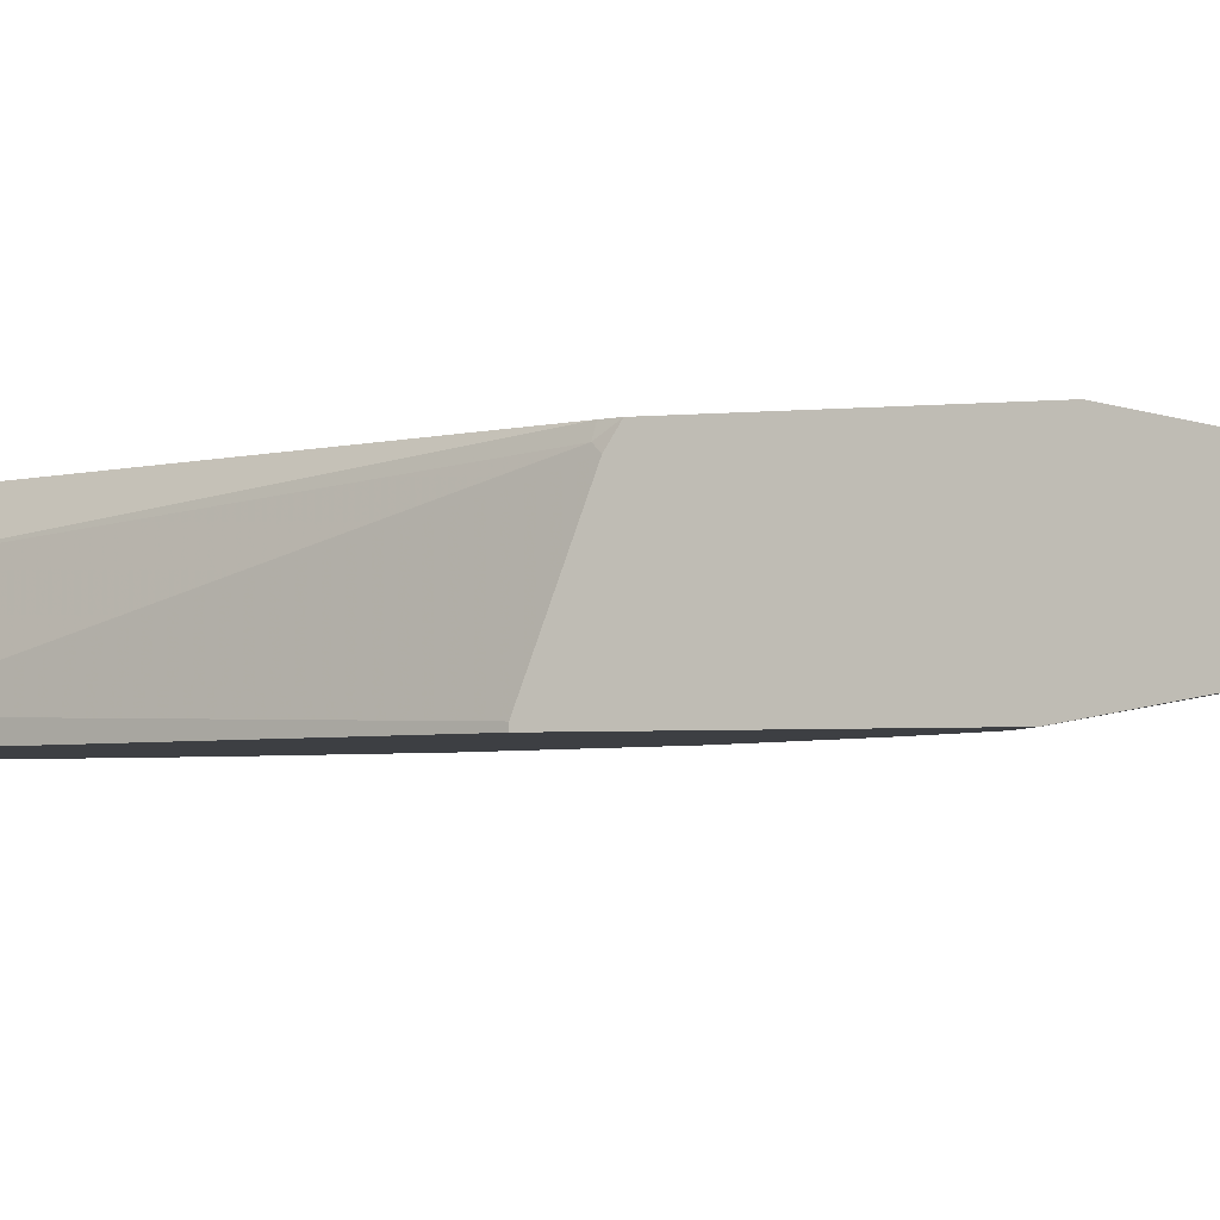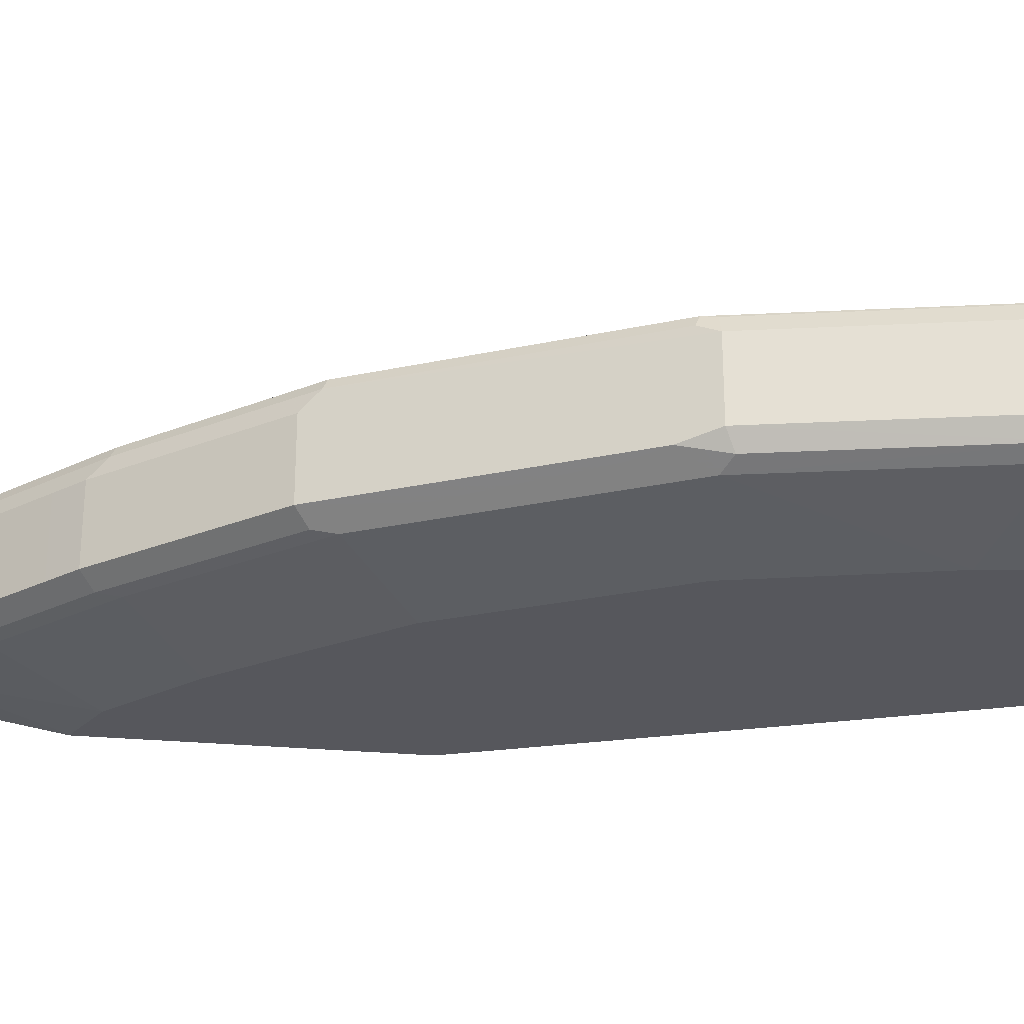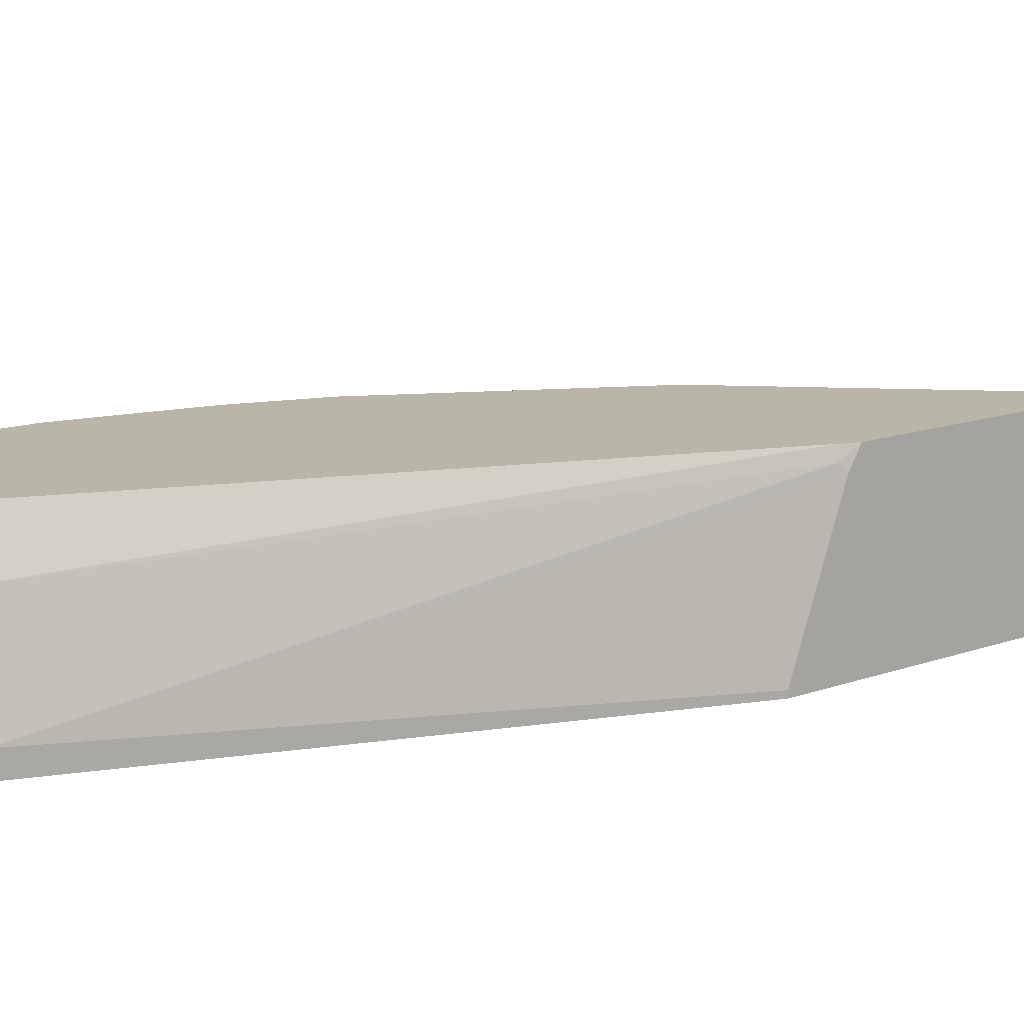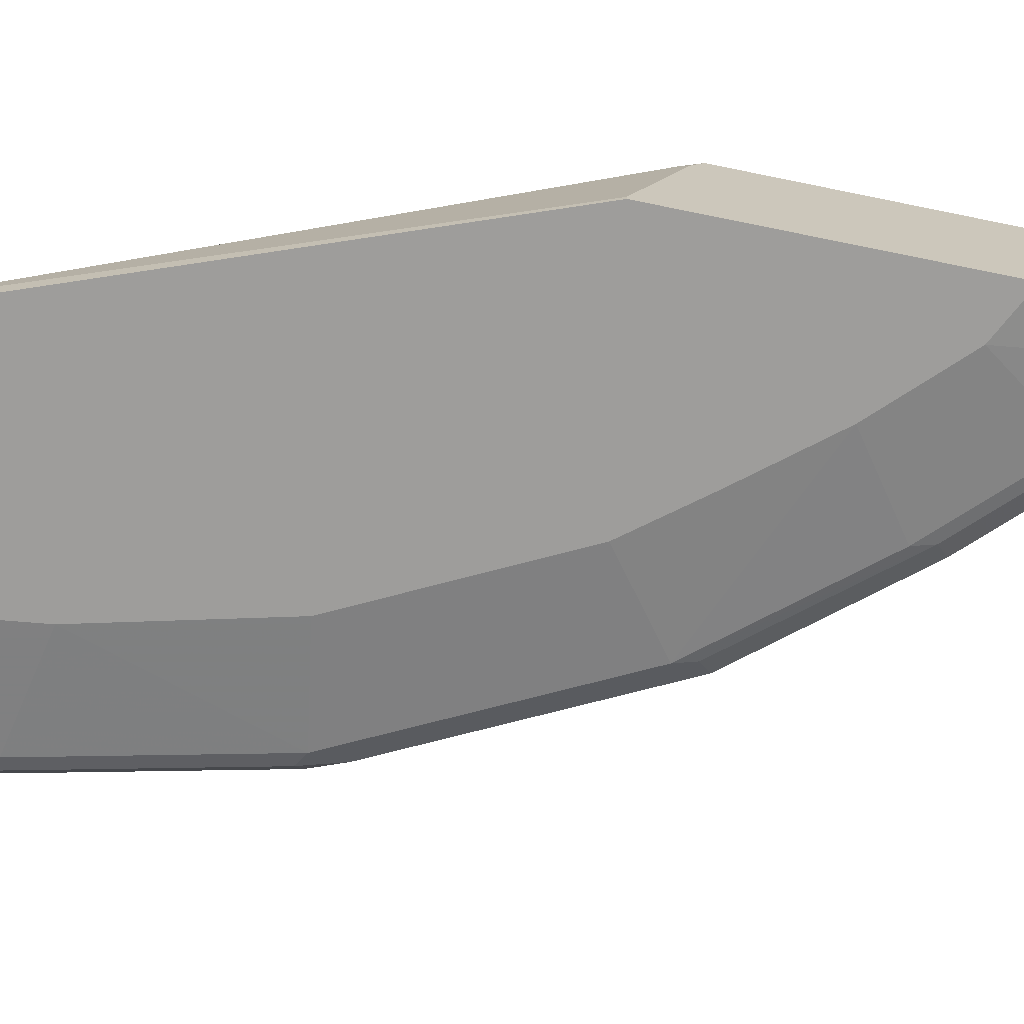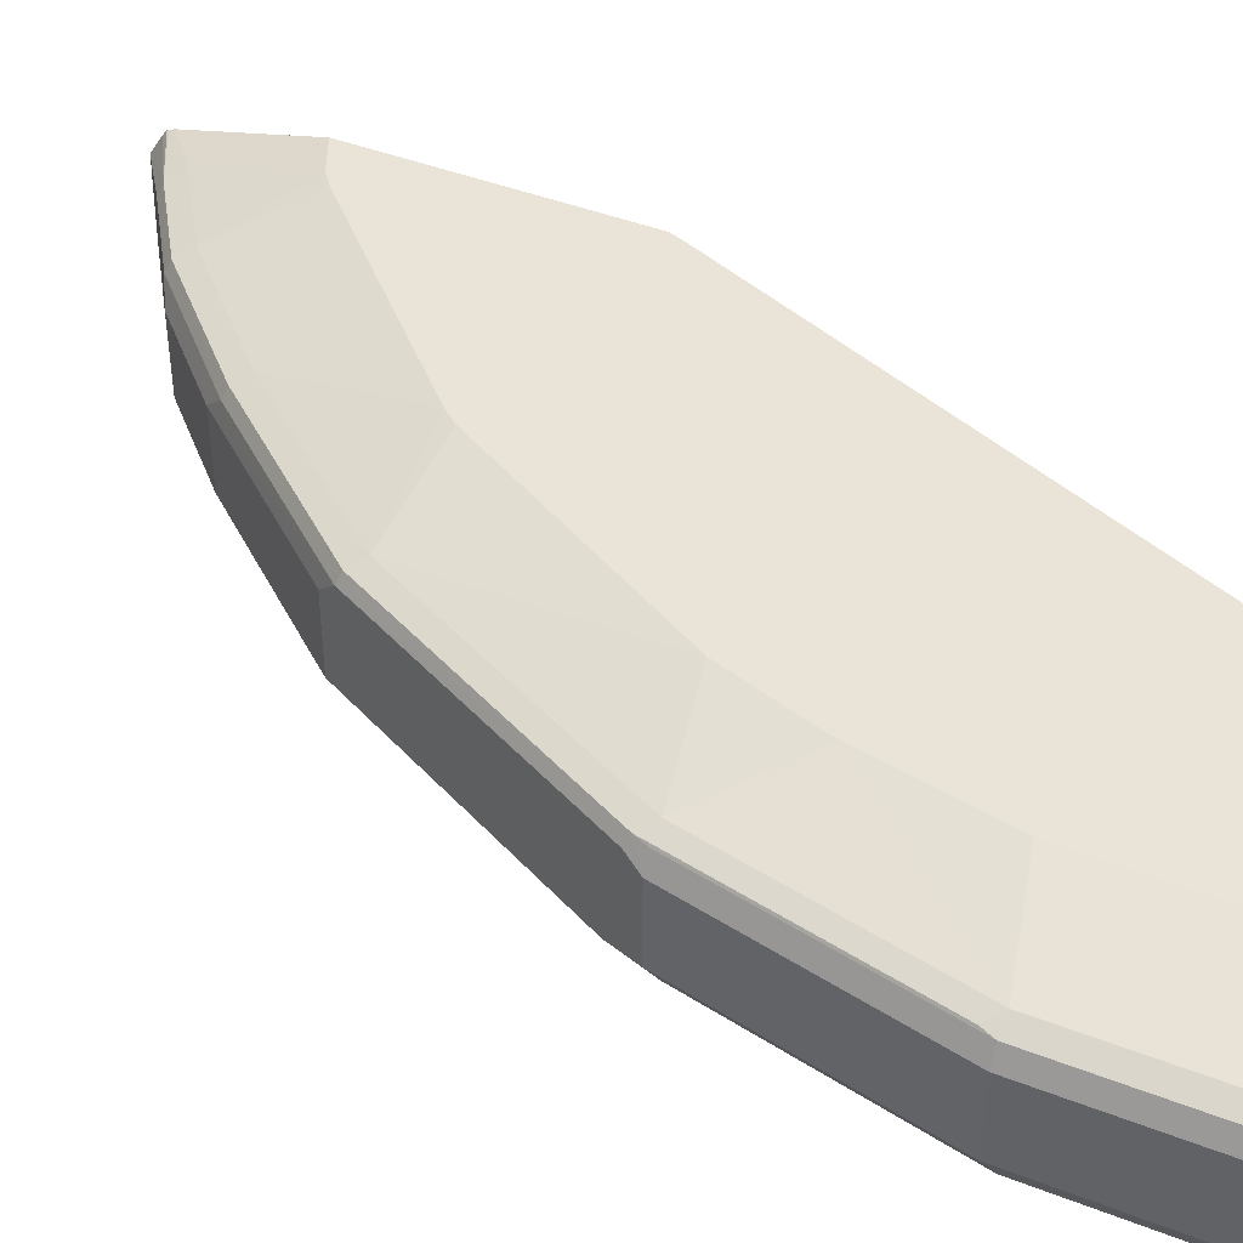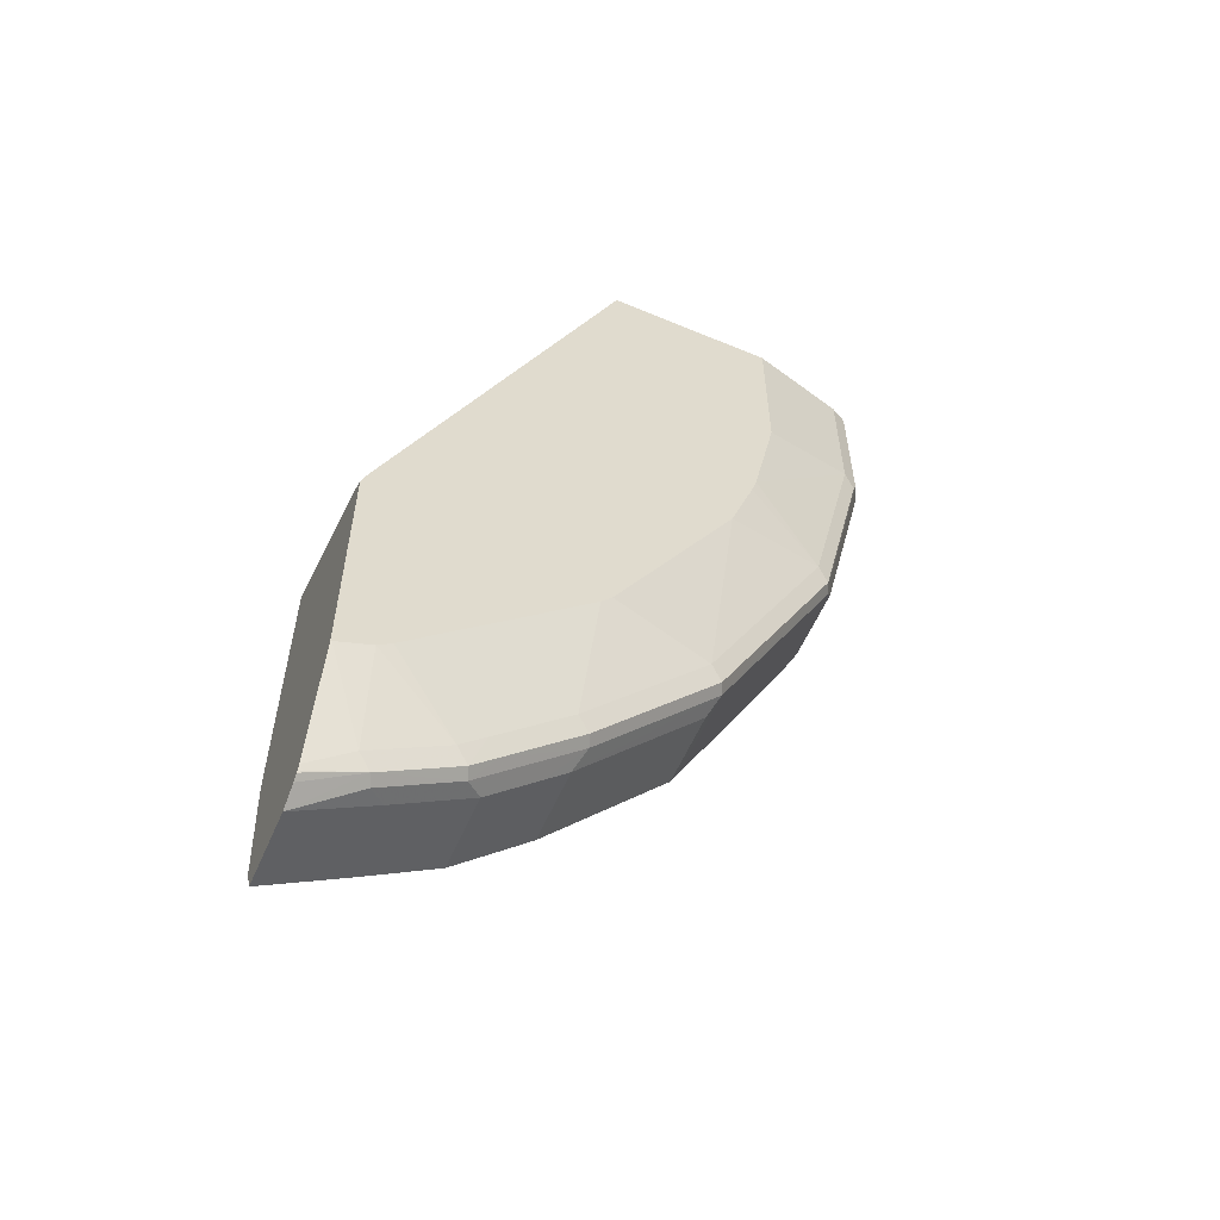
<metadata>
{"format":"obj","ext":"obj","renderer":"f3d","projection":"perspective","resolution":1024,"background":"white","views":[{"elev":-4.0,"azim":107.2,"up":"+Y"},{"elev":-27.5,"azim":-98.1,"up":"+Y"},{"elev":13.5,"azim":50.8,"up":"+Y"},{"elev":-70.6,"azim":78.4,"up":"+Y"},{"elev":43.0,"azim":-65.1,"up":"+Y"},{"elev":-58.1,"azim":156.5,"up":"+Z"}]}
</metadata>
<code>
v -0.5167 -0.05615 -0.4381
v -0.5167 -0.06133 -0.4381
v -0.5167 0.06803 -0.4837
v -0.679 -0.04243 0.0009627
v -0.5167 -0.06133 -0.6883
v -0.679 -0.06133 0.0009627
v -0.5167 0.08505 -0.4942
v -0.5199 0.07426 -0.4774
v -0.7002 0.04244 0.0009627
v -0.5182 -0.06133 -0.6879
v -0.5167 -0.04094 -0.8048
v -0.8499 -0.06133 0.0009627
v -0.5221 0.08505 -0.4796
v -0.5167 0.08505 -0.7089
v -0.7215 0.08505 0.0009627
v -0.5517 -0.04243 -0.7851
v -0.5607 -0.06133 -0.6667
v -0.5167 -0.0287 -0.8325
v -0.9548 -0.04243 0.0009627
v -0.8605 -0.06133 -0.04014
v -0.5167 0.0599 -0.8138
v -0.5178 0.08505 -0.7087
v -0.87 0.08505 0.0009627
v -0.6154 -0.04243 -0.7426
v -0.5694 -0.03889 -0.7816
v -0.5819 -0.06133 -0.6455
v -0.5167 -0.02746 -0.8338
v -0.58 -0.02829 -0.7921
v -0.969 -0.03536 0.0009627
v -0.9548 -0.04243 -0.1273
v -0.8605 -0.06133 -0.06138
v -0.5167 0.05757 -0.82
v -0.5199 0.05834 -0.8169
v -0.5623 0.05834 -0.7957
v -0.5517 0.06366 -0.7851
v -0.5471 0.08505 -0.6955
v -0.9548 0.06366 0.0009627
v -0.87 0.08505 -0.1486
v -0.6366 -0.04243 -0.7214
v -0.6331 -0.03889 -0.7391
v -0.6437 -0.02829 -0.7497
v -0.7002 -0.04243 -0.6578
v -0.6243 -0.06133 -0.603
v -0.5167 0.03619 -0.8338
v -0.58 0.03536 -0.7921
v -0.9761 -0.02121 0.0009627
v -0.969 -0.03536 -0.1203
v -0.8499 -0.06133 -0.1497
v -0.9124 -0.04243 -0.3184
v -0.5167 0.05241 -0.8237
v -0.5658 0.0495 -0.7992
v -0.6295 0.0495 -0.7568
v -0.626 0.05834 -0.7532
v -0.6154 0.06366 -0.7426
v -0.5588 0.08505 -0.686
v -0.969 0.05658 0.0009627
v -0.9548 0.06366 -0.1273
v -0.9655 0.05834 -0.1379
v -0.8487 0.08505 -0.2547
v -0.6755 -0.03889 -0.6967
v -0.6437 0.03536 -0.7497
v -0.6861 -0.02829 -0.7073
v -0.6967 -0.03889 -0.6754
v -0.8063 -0.04243 -0.5305
v -0.6813 -0.06133 -0.5328
v -0.9761 0.04244 0.0009627
v -0.9761 -0.02121 -0.1273
v -0.9336 -0.02121 -0.3184
v -0.9265 -0.03536 -0.3112
v -0.8128 -0.06133 -0.3036
v -0.923 -0.03183 -0.3289
v -0.9195 -0.02829 -0.3466
v -0.9018 -0.03183 -0.3714
v -0.8417 -0.03536 -0.481
v -0.7279 -0.06133 -0.4733
v -0.6472 0.05834 -0.732
v -0.6861 0.03536 -0.7073
v -0.7144 0.0495 -0.6719
v -0.6366 0.06366 -0.7214
v -0.6012 0.08505 -0.6436
v -0.969 0.05658 -0.1273
v -0.9124 0.06366 -0.3184
v -0.923 0.05834 -0.3289
v -0.9265 0.05658 -0.3184
v -0.8441 0.08505 -0.2712
v -0.7073 -0.02829 -0.686
v -0.8027 -0.03889 -0.5481
v -0.8205 -0.03536 -0.5234
v -0.8134 -0.02829 -0.5587
v -0.9761 0.04244 -0.1273
v -0.9336 0.04244 -0.3184
v -0.8205 -0.01414 -0.5446
v -0.8275 -0.02121 -0.5305
v -0.7108 0.05834 -0.6683
v -0.7002 0.06366 -0.6578
v -0.7073 0.03536 -0.686
v -0.8205 0.0495 -0.5446
v -0.6861 0.08505 -0.5587
v -0.9018 0.05834 -0.3714
v -0.8228 0.08505 -0.3349
v -0.8063 0.06366 -0.5305
v -0.9265 0.0495 -0.3325
v -0.8134 0.03536 -0.5587
v -0.8169 0.05834 -0.541
v -0.7073 0.08505 -0.5375
v -0.7168 0.08505 -0.5257
f 56 58 81
f 52 76 53
f 52 61 77
f 52 77 78
f 52 78 76
f 53 76 79
f 53 79 54
f 54 79 55
f 55 79 80
f 49 75 70
f 58 83 84
f 56 90 66
f 57 59 82
f 57 82 58
f 58 82 83
f 58 84 81
f 59 85 82
f 60 63 86
f 60 86 62
f 62 86 96
f 49 64 75
f 62 96 77
f 56 81 90
f 49 74 64
f 43 65 64
f 49 72 73
f 63 64 87
f 37 58 56
f 38 59 57
f 39 60 40
f 39 42 60
f 40 60 62
f 40 62 41
f 41 62 77
f 41 77 61
f 42 63 60
f 42 43 64
f 42 64 63
f 44 45 51
f 45 61 52
f 45 52 51
f 46 66 90
f 46 90 67
f 47 67 68
f 47 68 69
f 47 69 49
f 48 49 70
f 49 69 71
f 49 71 72
f 49 73 74
f 63 87 89
f 82 85 100
f 64 74 88
f 82 100 101
f 82 101 99
f 83 99 102
f 83 102 91
f 83 91 84
f 86 89 103
f 86 103 96
f 89 93 92
f 89 92 97
f 89 97 103
f 82 99 83
f 91 102 97
f 94 101 95
f 95 101 105
f 95 105 98
f 96 103 97
f 97 102 99
f 97 99 104
f 99 101 104
f 100 106 101
f 101 106 105
f 37 57 58
f 94 104 101
f 81 91 90
f 81 84 91
f 79 98 80
f 64 88 89
f 64 89 87
f 64 65 75
f 67 90 91
f 67 91 68
f 68 72 71
f 68 71 69
f 68 91 97
f 68 97 92
f 68 92 93
f 68 93 89
f 68 89 72
f 72 89 73
f 73 89 74
f 74 89 88
f 76 78 94
f 76 94 95
f 76 95 79
f 77 96 78
f 78 96 97
f 78 97 104
f 78 104 94
f 79 95 98
f 63 89 86
f 36 54 55
f 4 19 12
f 34 54 35
f 3 8 4
f 4 9 15
f 4 15 23
f 4 23 37
f 4 37 56
f 4 56 66
f 4 66 46
f 4 46 29
f 4 29 19
f 35 54 36
f 3 7 8
f 4 12 6
f 5 10 11
f 7 13 8
f 7 14 22
f 7 22 36
f 7 36 55
f 7 55 80
f 7 80 98
f 7 98 105
f 7 105 106
f 7 106 100
f 4 8 9
f 7 100 85
f 2 10 5
f 2 26 17
f 1 2 5
f 1 5 11
f 1 11 18
f 1 18 27
f 1 27 44
f 1 44 50
f 1 50 32
f 1 32 21
f 1 21 14
f 1 7 3
f 2 17 10
f 1 3 4
f 1 6 2
f 2 6 12
f 2 12 20
f 2 20 31
f 2 31 48
f 2 48 70
f 2 70 75
f 2 75 65
f 2 65 43
f 2 43 26
f 1 4 6
f 7 85 59
f 1 14 7
f 7 38 23
f 23 57 37
f 24 39 40
f 25 41 28
f 25 40 41
f 26 42 39
f 26 43 42
f 27 28 45
f 27 45 44
f 28 41 61
f 28 61 45
f 23 38 57
f 29 46 67
f 30 48 31
f 30 47 49
f 30 49 48
f 32 50 34
f 34 50 44
f 34 44 51
f 34 51 52
f 34 52 53
f 34 53 54
f 7 59 38
f 29 67 47
f 22 35 36
f 32 34 33
f 21 34 35
f 7 23 15
f 21 35 22
f 7 15 13
f 8 13 9
f 9 13 15
f 10 17 16
f 11 16 18
f 12 19 20
f 14 21 22
f 16 24 40
f 16 40 25
f 10 16 11
f 16 17 24
f 16 25 18
f 19 31 20
f 19 30 31
f 19 29 47
f 19 47 30
f 18 25 28
f 17 39 24
f 21 33 34
f 17 26 39
f 18 28 27
f 21 32 33

</code>
